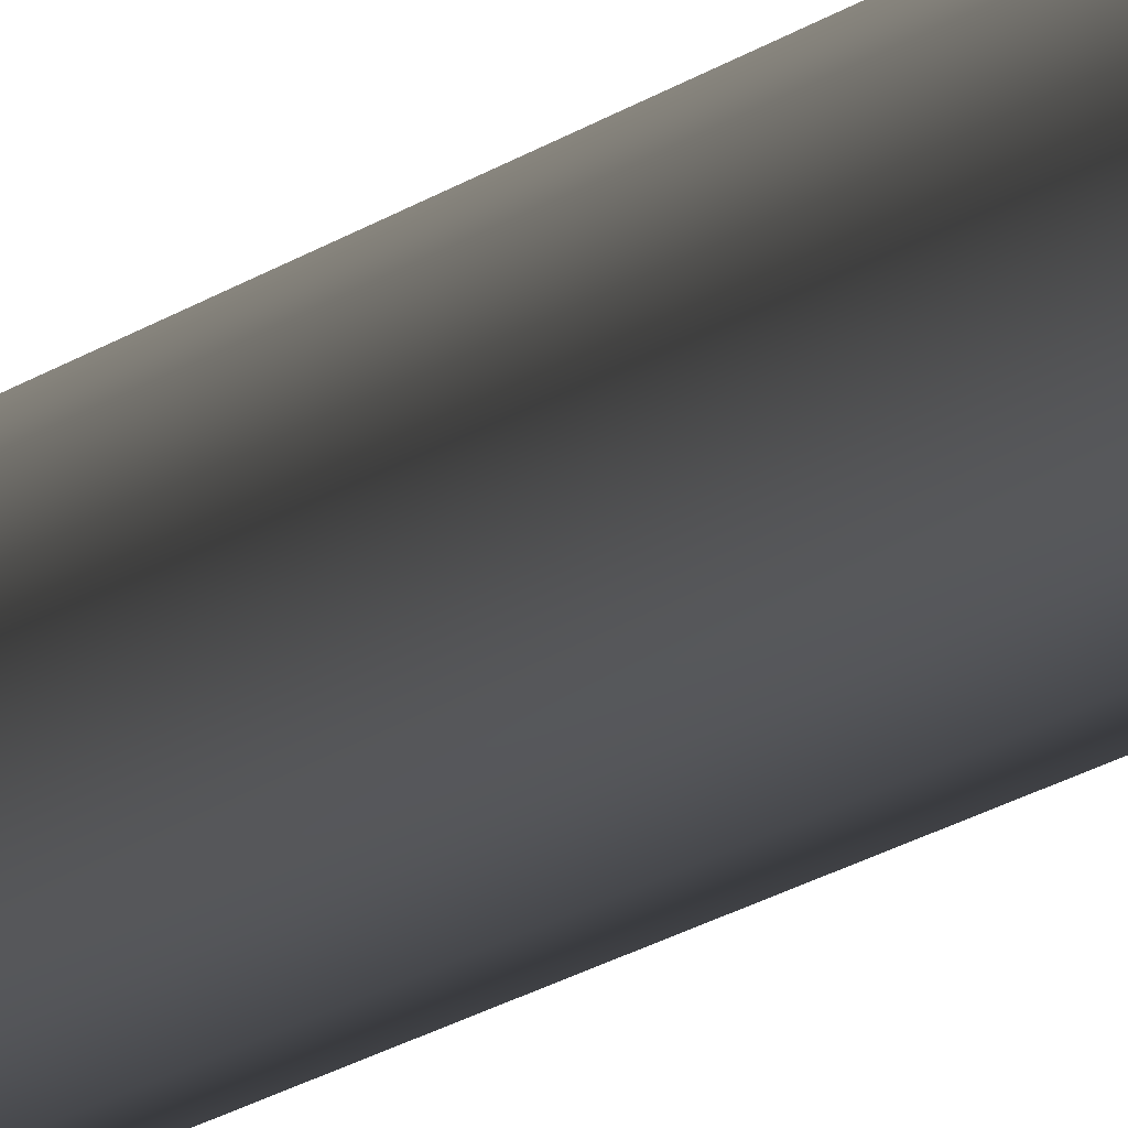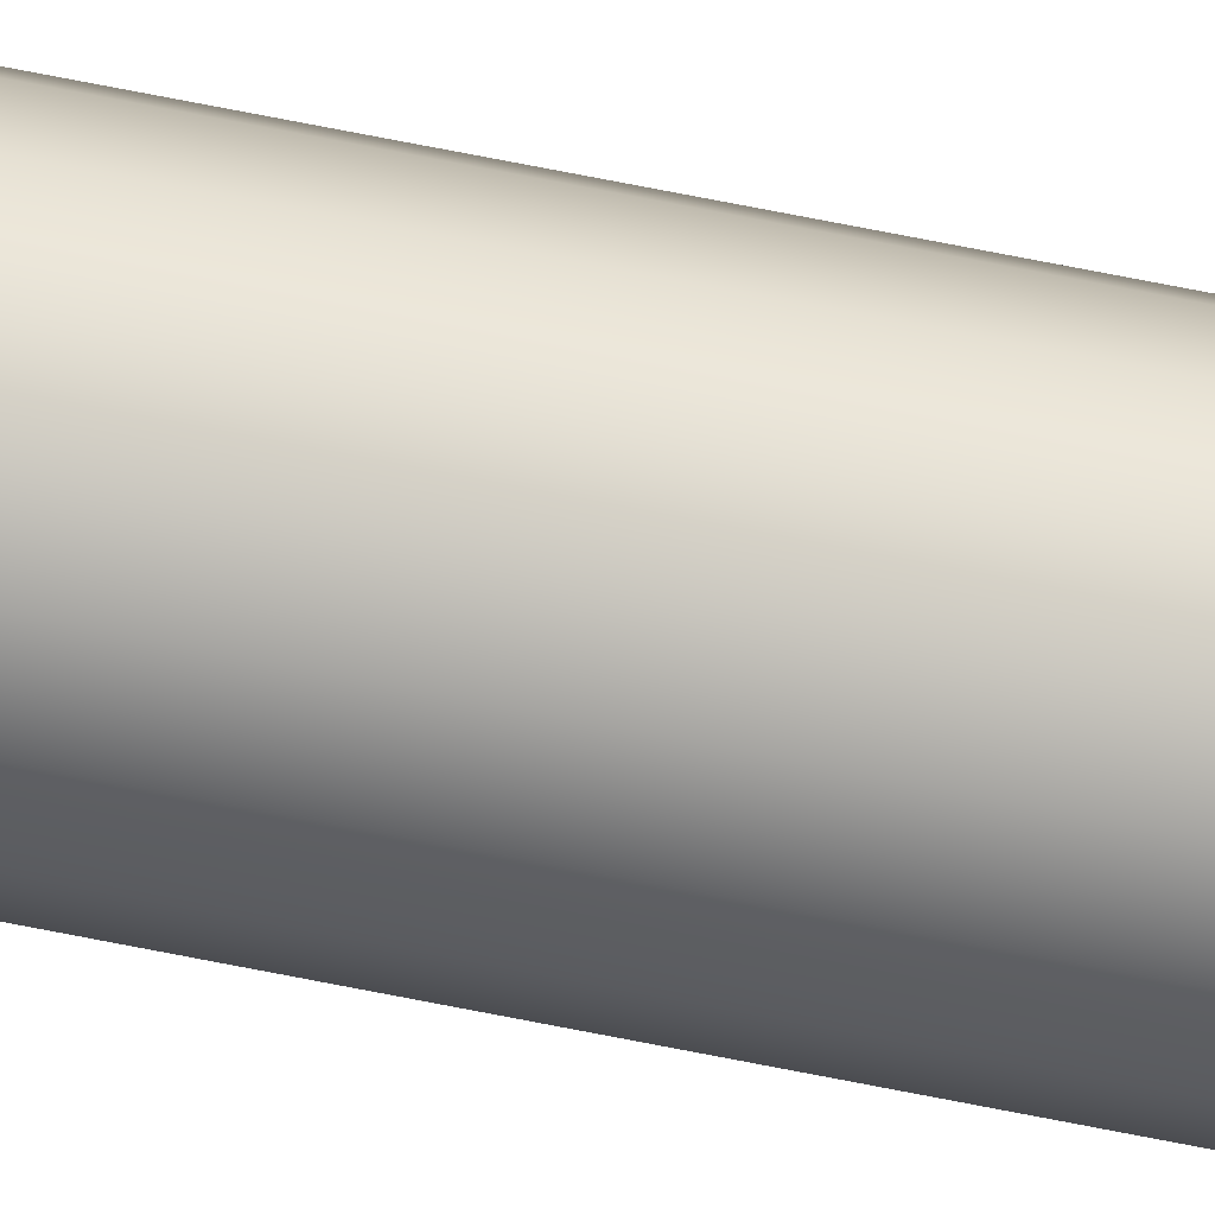
<metadata>
{"format":"obj","ext":"obj","renderer":"f3d","projection":"perspective","resolution":1024,"background":"white","views":[{"elev":-5.6,"azim":167.1,"up":"+Y"},{"elev":71.5,"azim":101.2,"up":"+Y"}]}
</metadata>
<code>
g object_1_object_1.002
v 4.292 0.8536 -305.1
v 4.292 0.8536 60.13
v 4.292 -0.8536 -305.1
v 4.292 -0.8536 60.13
v 3.639 -2.431 -305.1
v 3.639 -2.431 60.13
v 2.431 -3.639 -305.1
v 2.431 -3.639 60.13
v 0.8536 -4.292 -305.1
v 0.8536 -4.292 60.13
v -0.8536 -4.292 -305.1
v -0.8536 -4.292 60.13
v -2.431 -3.639 -305.1
v -2.431 -3.639 60.13
v -3.639 -2.431 -305.1
v -3.639 -2.431 60.13
v -4.292 -0.8536 -305.1
v -4.292 -0.8536 60.13
v 3.834 0.7627 61.84
v 3.834 -0.7627 61.84
v 3.25 -2.172 61.84
v 2.172 -3.25 61.84
v 0.7627 -3.834 61.84
v -0.7627 -3.834 61.84
v -2.172 -3.25 61.84
v -3.25 -2.172 61.84
v -3.834 -0.7627 61.84
v 2.584 0.5138 63.09
v 2.584 -0.5138 63.09
v 2.19 -1.463 63.09
v 1.463 -2.19 63.09
v 0.5138 -2.584 63.09
v -0.5138 -2.584 63.09
v -1.463 -2.19 63.09
v -2.19 -1.463 63.09
v -2.584 -0.5138 63.09
v 0.8751 0.1741 63.55
v 0.8751 -0.1741 63.55
v 0.742 -0.4958 63.55
v 0.4958 -0.742 63.55
v 0.1741 -0.8751 63.55
v -0.1741 -0.8751 63.55
v -0.4958 -0.742 63.55
v -0.742 -0.4958 63.55
v -0.8751 -0.1741 63.55
v -4.292 -0.8536 -305.1
v -4.292 -0.8536 60.13
v -4.292 0.8536 -305.1
v -4.292 0.8536 60.13
v -3.639 2.431 -305.1
v -3.639 2.431 60.13
v -2.431 3.639 -305.1
v -2.431 3.639 60.13
v -0.8536 4.292 -305.1
v -0.8536 4.292 60.13
v 0.8536 4.292 -305.1
v 0.8536 4.292 60.13
v 2.431 3.639 -305.1
v 2.431 3.639 60.13
v 3.639 2.431 -305.1
v 3.639 2.431 60.13
v 4.292 0.8536 -305.1
v 4.292 0.8536 60.13
v -3.834 -0.7627 61.84
v -3.834 0.7627 61.84
v -3.25 2.172 61.84
v -2.172 3.25 61.84
v -0.7627 3.834 61.84
v 0.7627 3.834 61.84
v 2.172 3.25 61.84
v 3.25 2.172 61.84
v 3.834 0.7627 61.84
v -2.584 -0.5138 63.09
v -2.584 0.5138 63.09
v -2.19 1.463 63.09
v -1.463 2.19 63.09
v -0.5138 2.584 63.09
v 0.5138 2.584 63.09
v 1.463 2.19 63.09
v 2.19 1.463 63.09
v 2.584 0.5138 63.09
v -0.8751 -0.1741 63.55
v -0.8751 0.1741 63.55
v -0.742 0.4958 63.55
v -0.4958 0.742 63.55
v -0.1741 0.8751 63.55
v 0.1741 0.8751 63.55
v 0.4958 0.742 63.55
v 0.742 0.4958 63.55
v 0.8751 0.1741 63.55
v -0.8751 -0.1741 63.55
v -0.742 -0.4958 63.55
v -0.8751 0.1741 63.55
v -0.742 0.4958 63.55
v -0.4958 -0.742 63.55
v -0.4958 0.742 63.55
v -0.1741 -0.8751 63.55
v -0.1741 0.8751 63.55
v 0.1741 -0.8751 63.55
v 0.1741 0.8751 63.55
v 0.4958 -0.742 63.55
v 0.4958 0.742 63.55
v 0.742 -0.4958 63.55
v 0.742 0.4958 63.55
v 0.8751 -0.1741 63.55
v 0.8751 0.1741 63.55
g object_1_object_1.002
f 1 2 3
f 2 4 3
f 3 4 5
f 4 6 5
f 5 6 7
f 6 8 7
f 7 8 9
f 8 10 9
f 9 10 11
f 10 12 11
f 11 12 13
f 12 14 13
f 13 14 15
f 14 16 15
f 15 16 17
f 16 18 17
f 2 19 4
f 19 20 4
f 4 20 6
f 20 21 6
f 6 21 8
f 21 22 8
f 8 22 10
f 22 23 10
f 10 23 12
f 23 24 12
f 12 24 14
f 24 25 14
f 14 25 16
f 25 26 16
f 16 26 18
f 26 27 18
f 19 28 20
f 28 29 20
f 20 29 21
f 29 30 21
f 21 30 22
f 30 31 22
f 22 31 23
f 31 32 23
f 23 32 24
f 32 33 24
f 24 33 25
f 33 34 25
f 25 34 26
f 34 35 26
f 26 35 27
f 35 36 27
f 28 37 29
f 37 38 29
f 29 38 30
f 38 39 30
f 30 39 31
f 39 40 31
f 31 40 32
f 40 41 32
f 32 41 33
f 41 42 33
f 33 42 34
f 42 43 34
f 34 43 35
f 43 44 35
f 35 44 36
f 44 45 36
f 46 47 48
f 47 49 48
f 48 49 50
f 49 51 50
f 50 51 52
f 51 53 52
f 52 53 54
f 53 55 54
f 54 55 56
f 55 57 56
f 56 57 58
f 57 59 58
f 58 59 60
f 59 61 60
f 60 61 62
f 61 63 62
f 47 64 49
f 64 65 49
f 49 65 51
f 65 66 51
f 51 66 53
f 66 67 53
f 53 67 55
f 67 68 55
f 55 68 57
f 68 69 57
f 57 69 59
f 69 70 59
f 59 70 61
f 70 71 61
f 61 71 63
f 71 72 63
f 64 73 65
f 73 74 65
f 65 74 66
f 74 75 66
f 66 75 67
f 75 76 67
f 67 76 68
f 76 77 68
f 68 77 69
f 77 78 69
f 69 78 70
f 78 79 70
f 70 79 71
f 79 80 71
f 71 80 72
f 80 81 72
f 73 82 74
f 82 83 74
f 74 83 75
f 83 84 75
f 75 84 76
f 84 85 76
f 76 85 77
f 85 86 77
f 77 86 78
f 86 87 78
f 78 87 79
f 87 88 79
f 79 88 80
f 88 89 80
f 80 89 81
f 89 90 81
f 91 92 93
f 92 94 93
f 92 95 94
f 95 96 94
f 95 97 96
f 97 98 96
f 97 99 98
f 99 100 98
f 99 101 100
f 101 102 100
f 101 103 102
f 103 104 102
f 103 105 104
f 105 106 104

</code>
